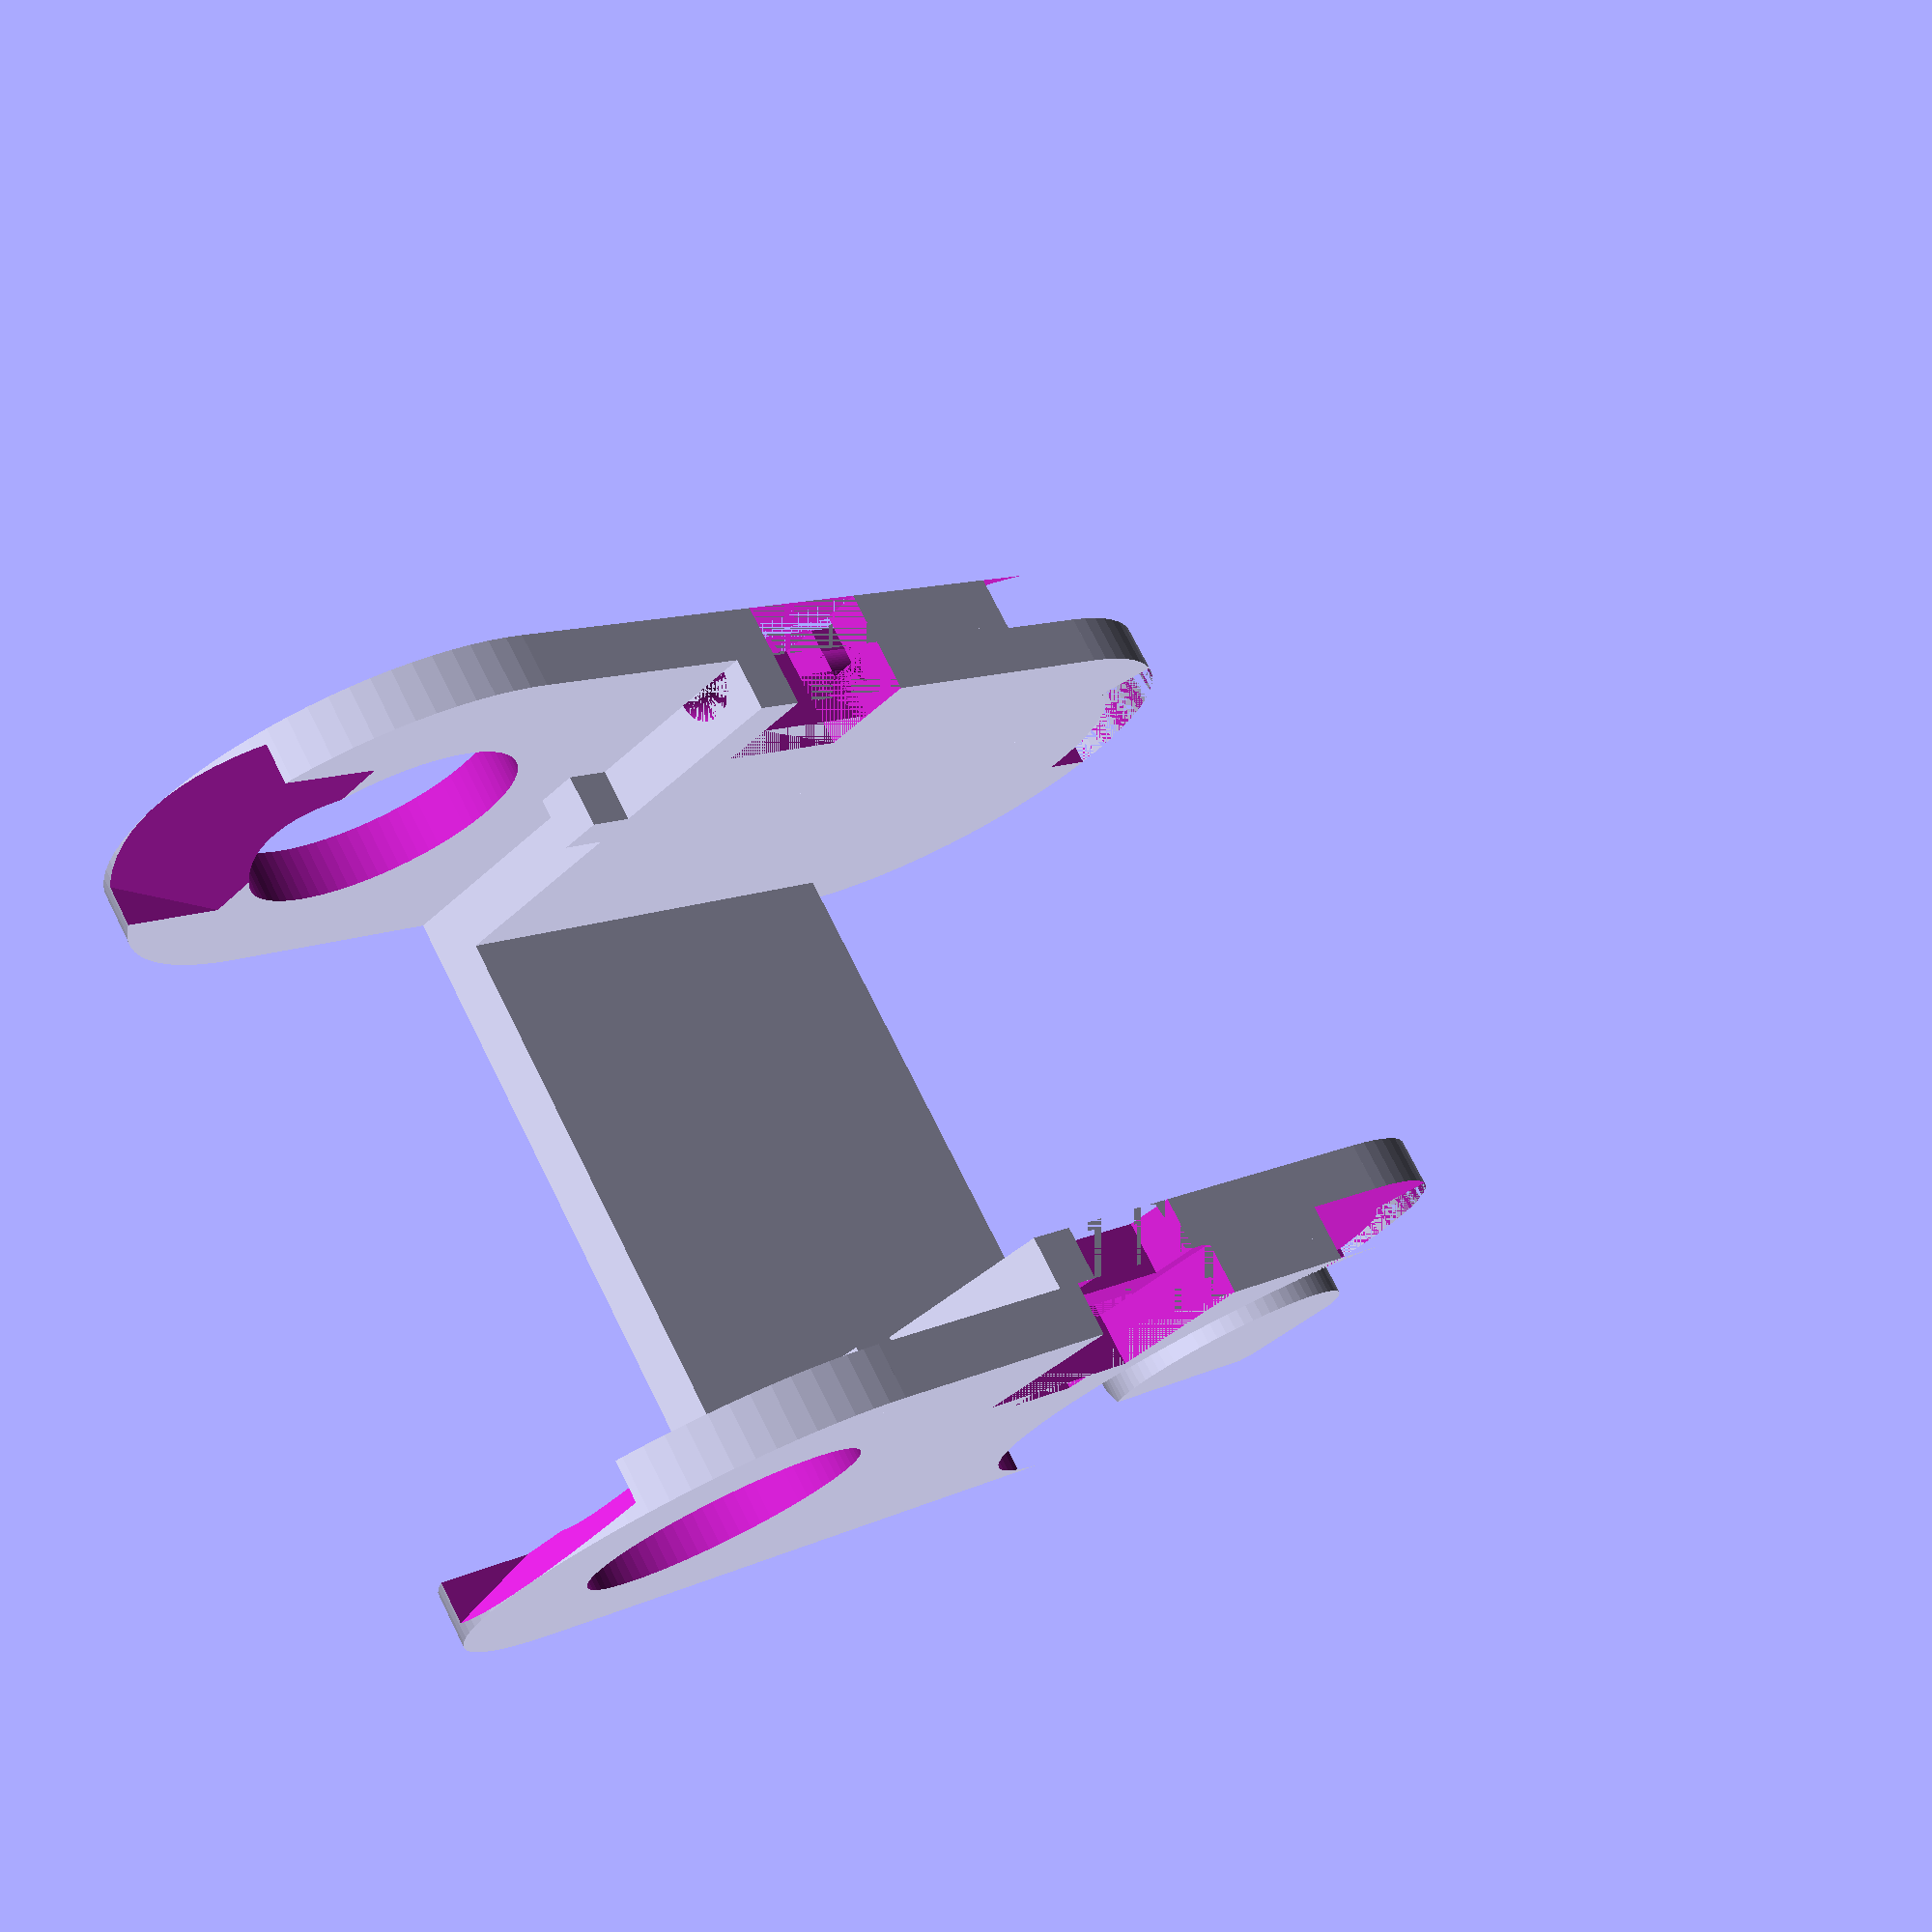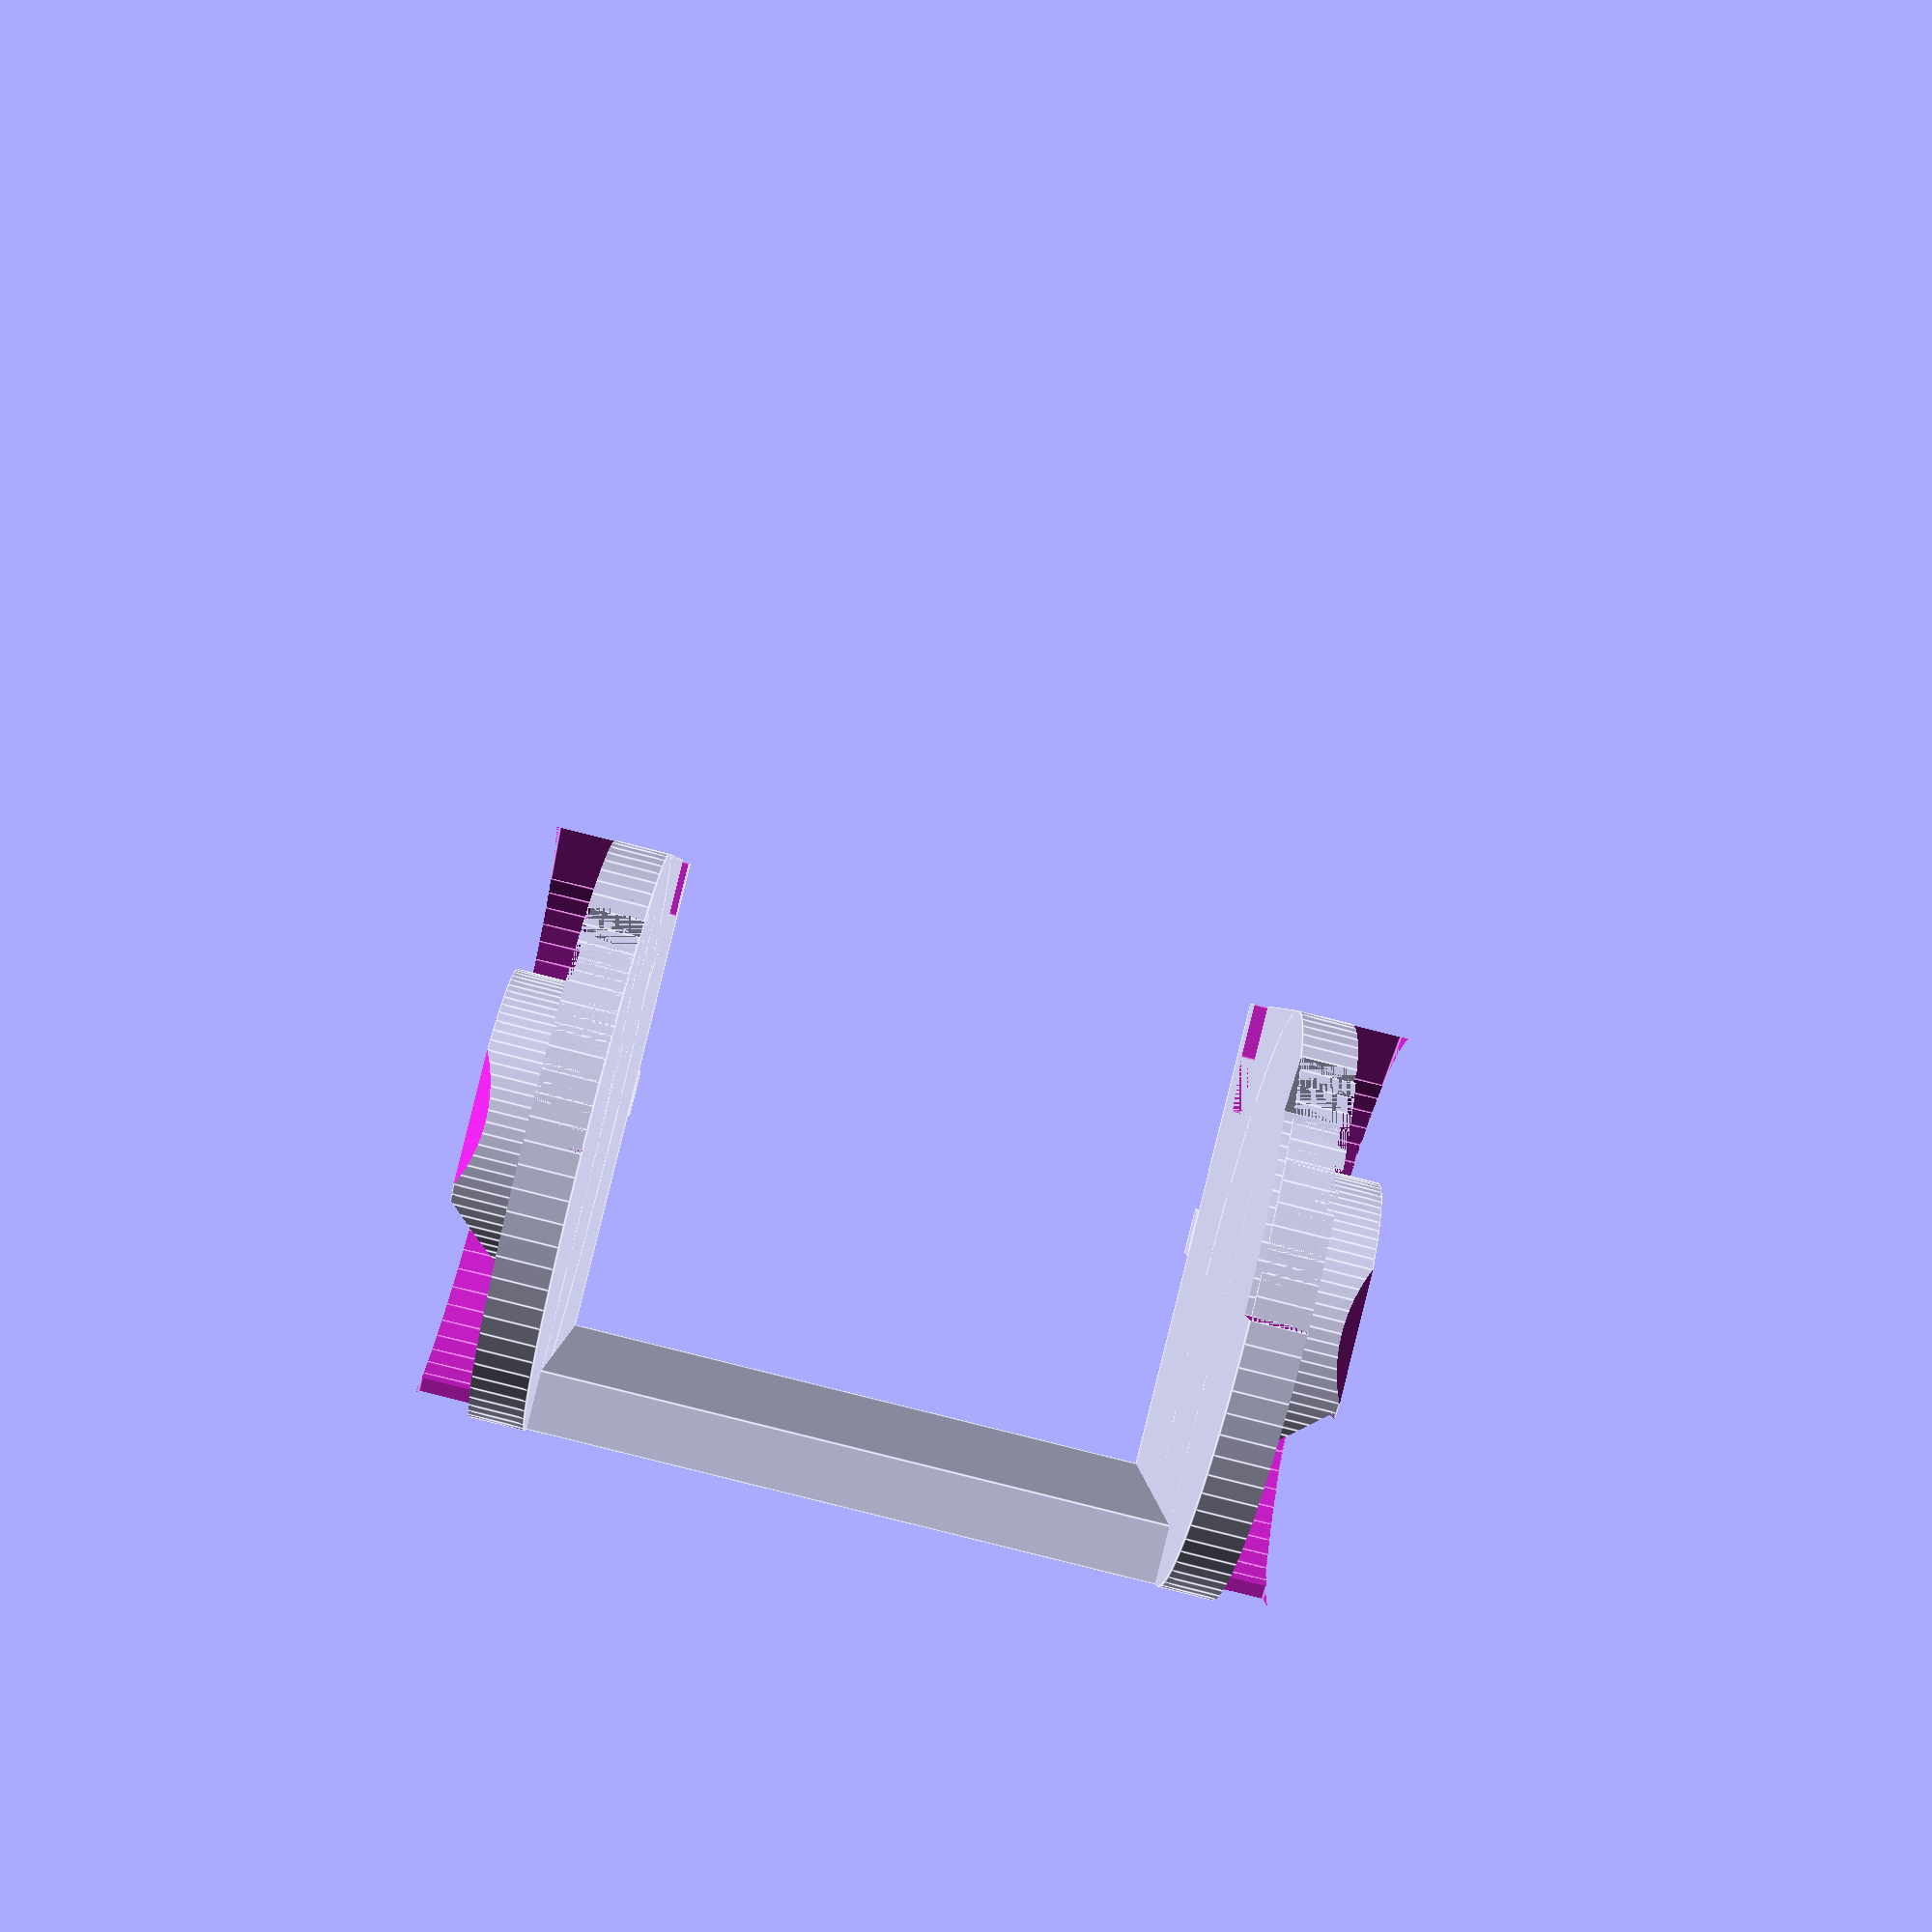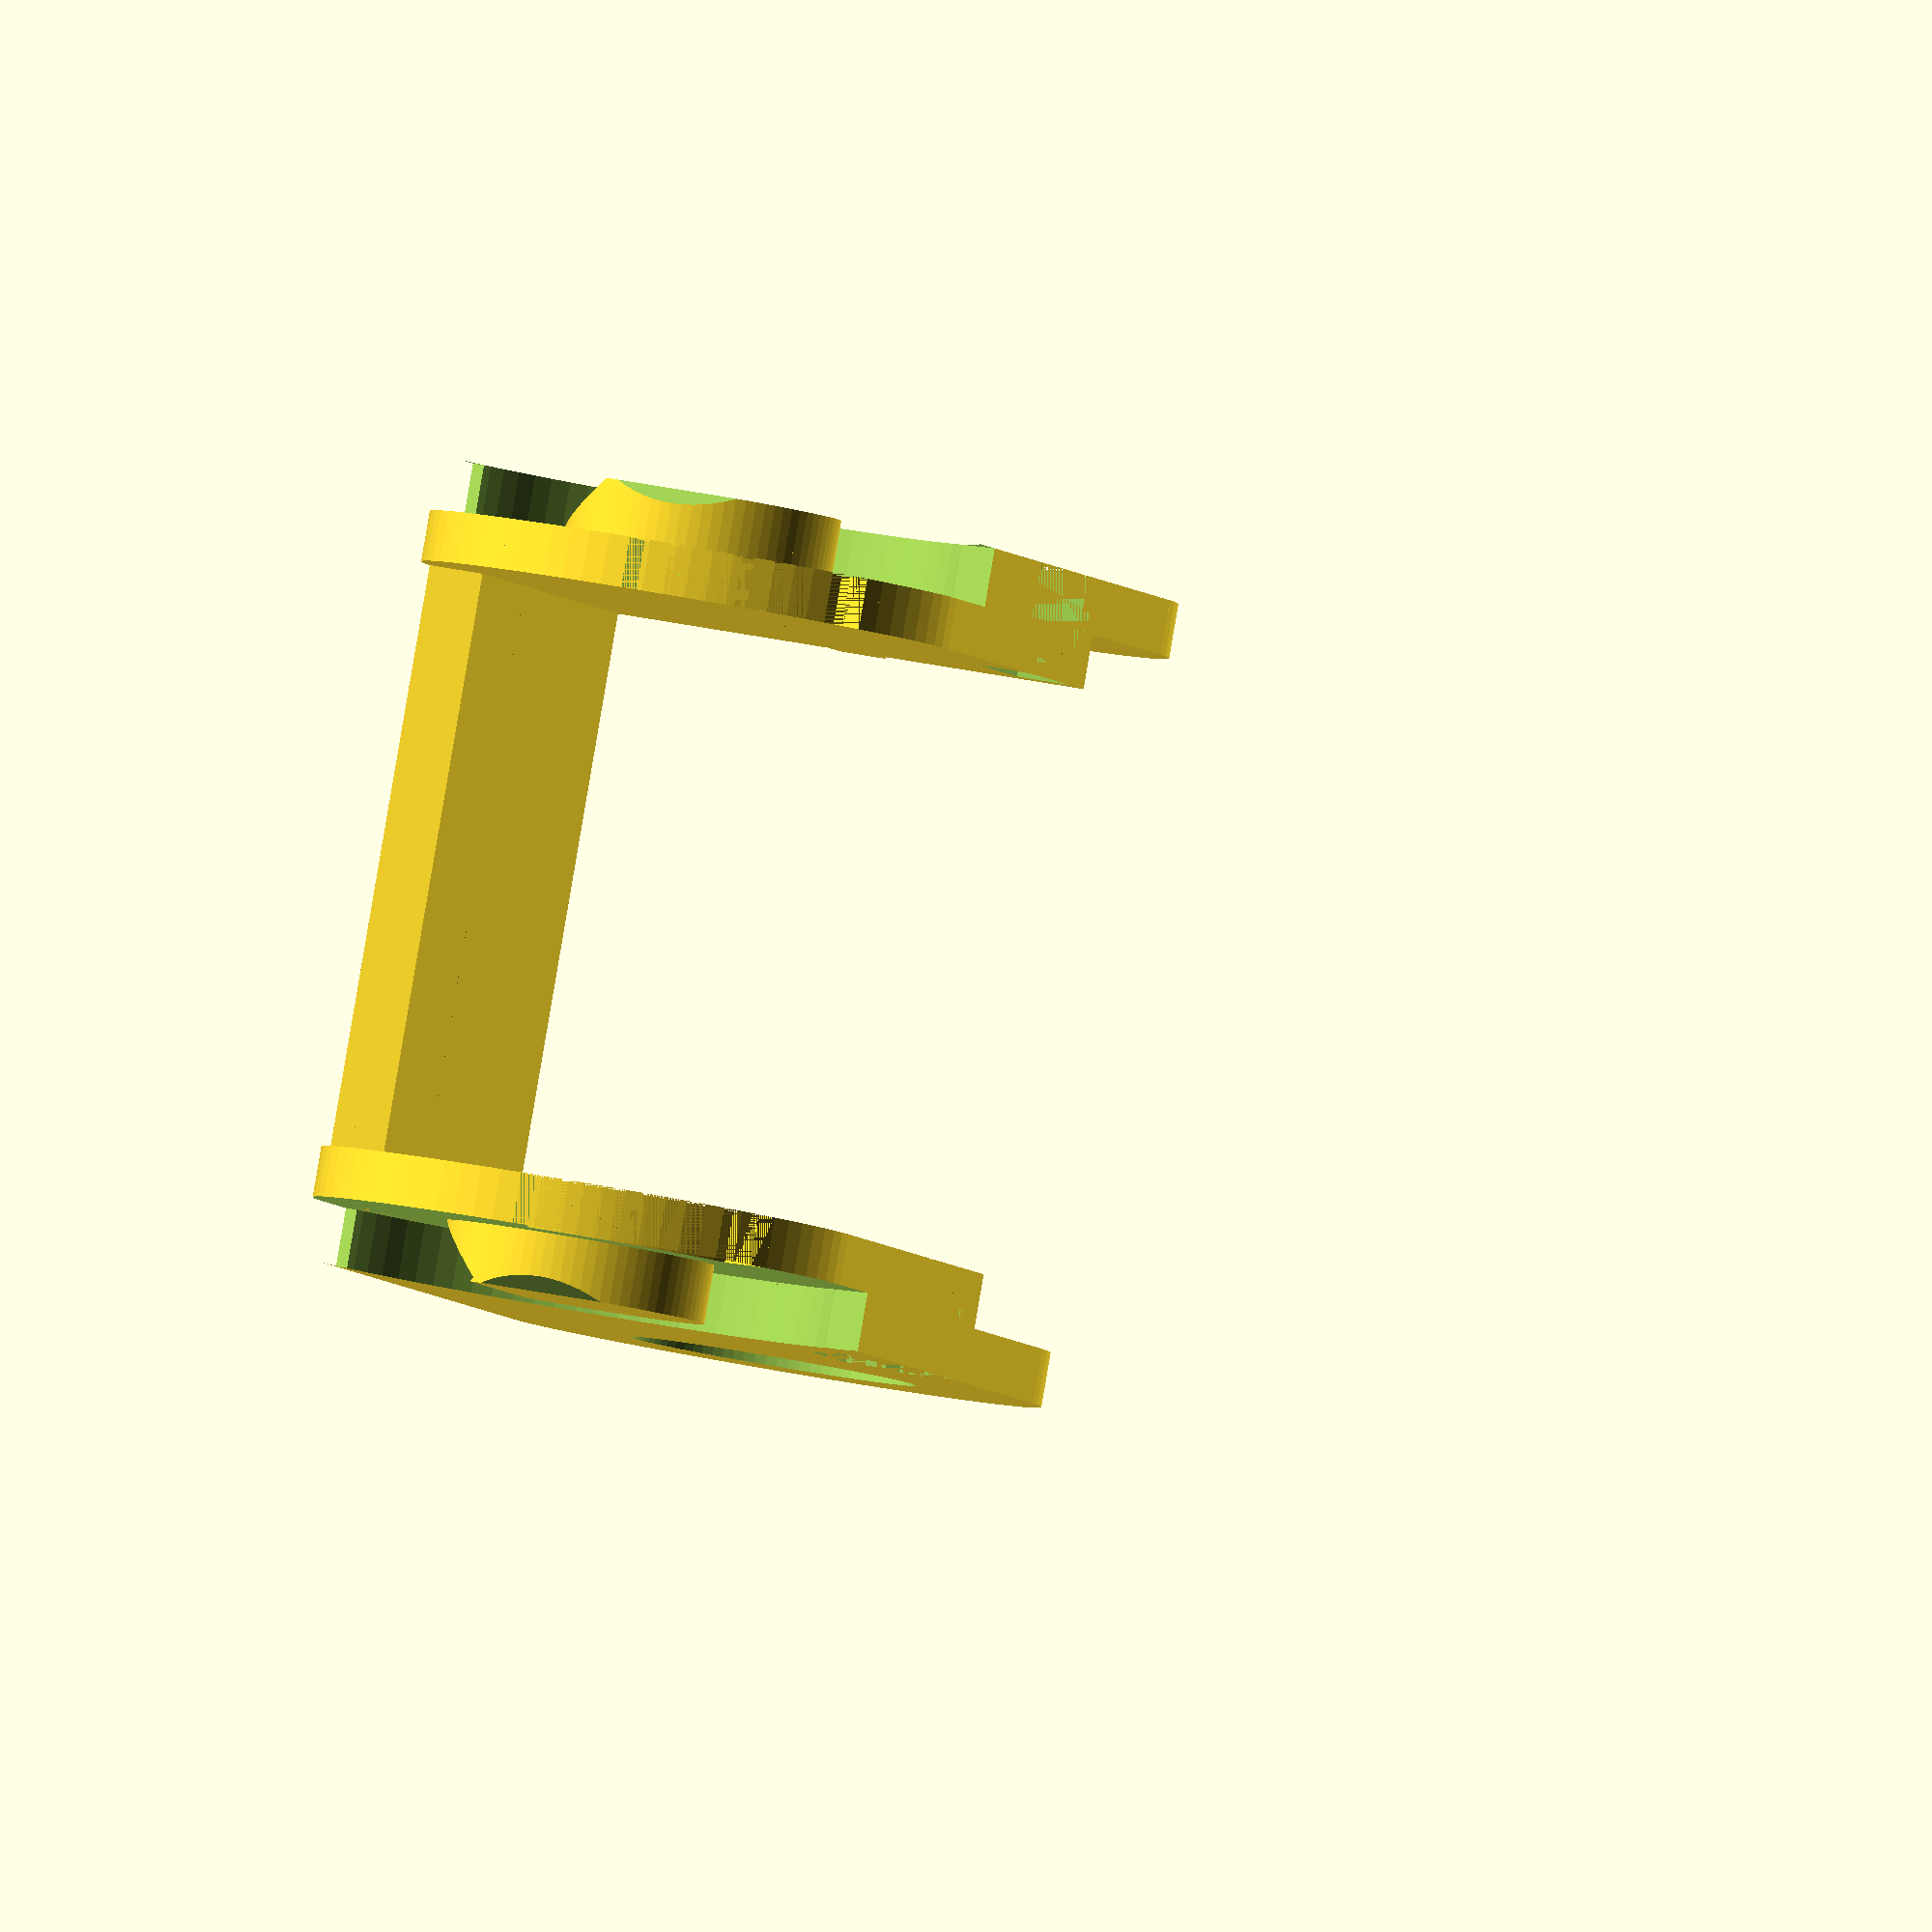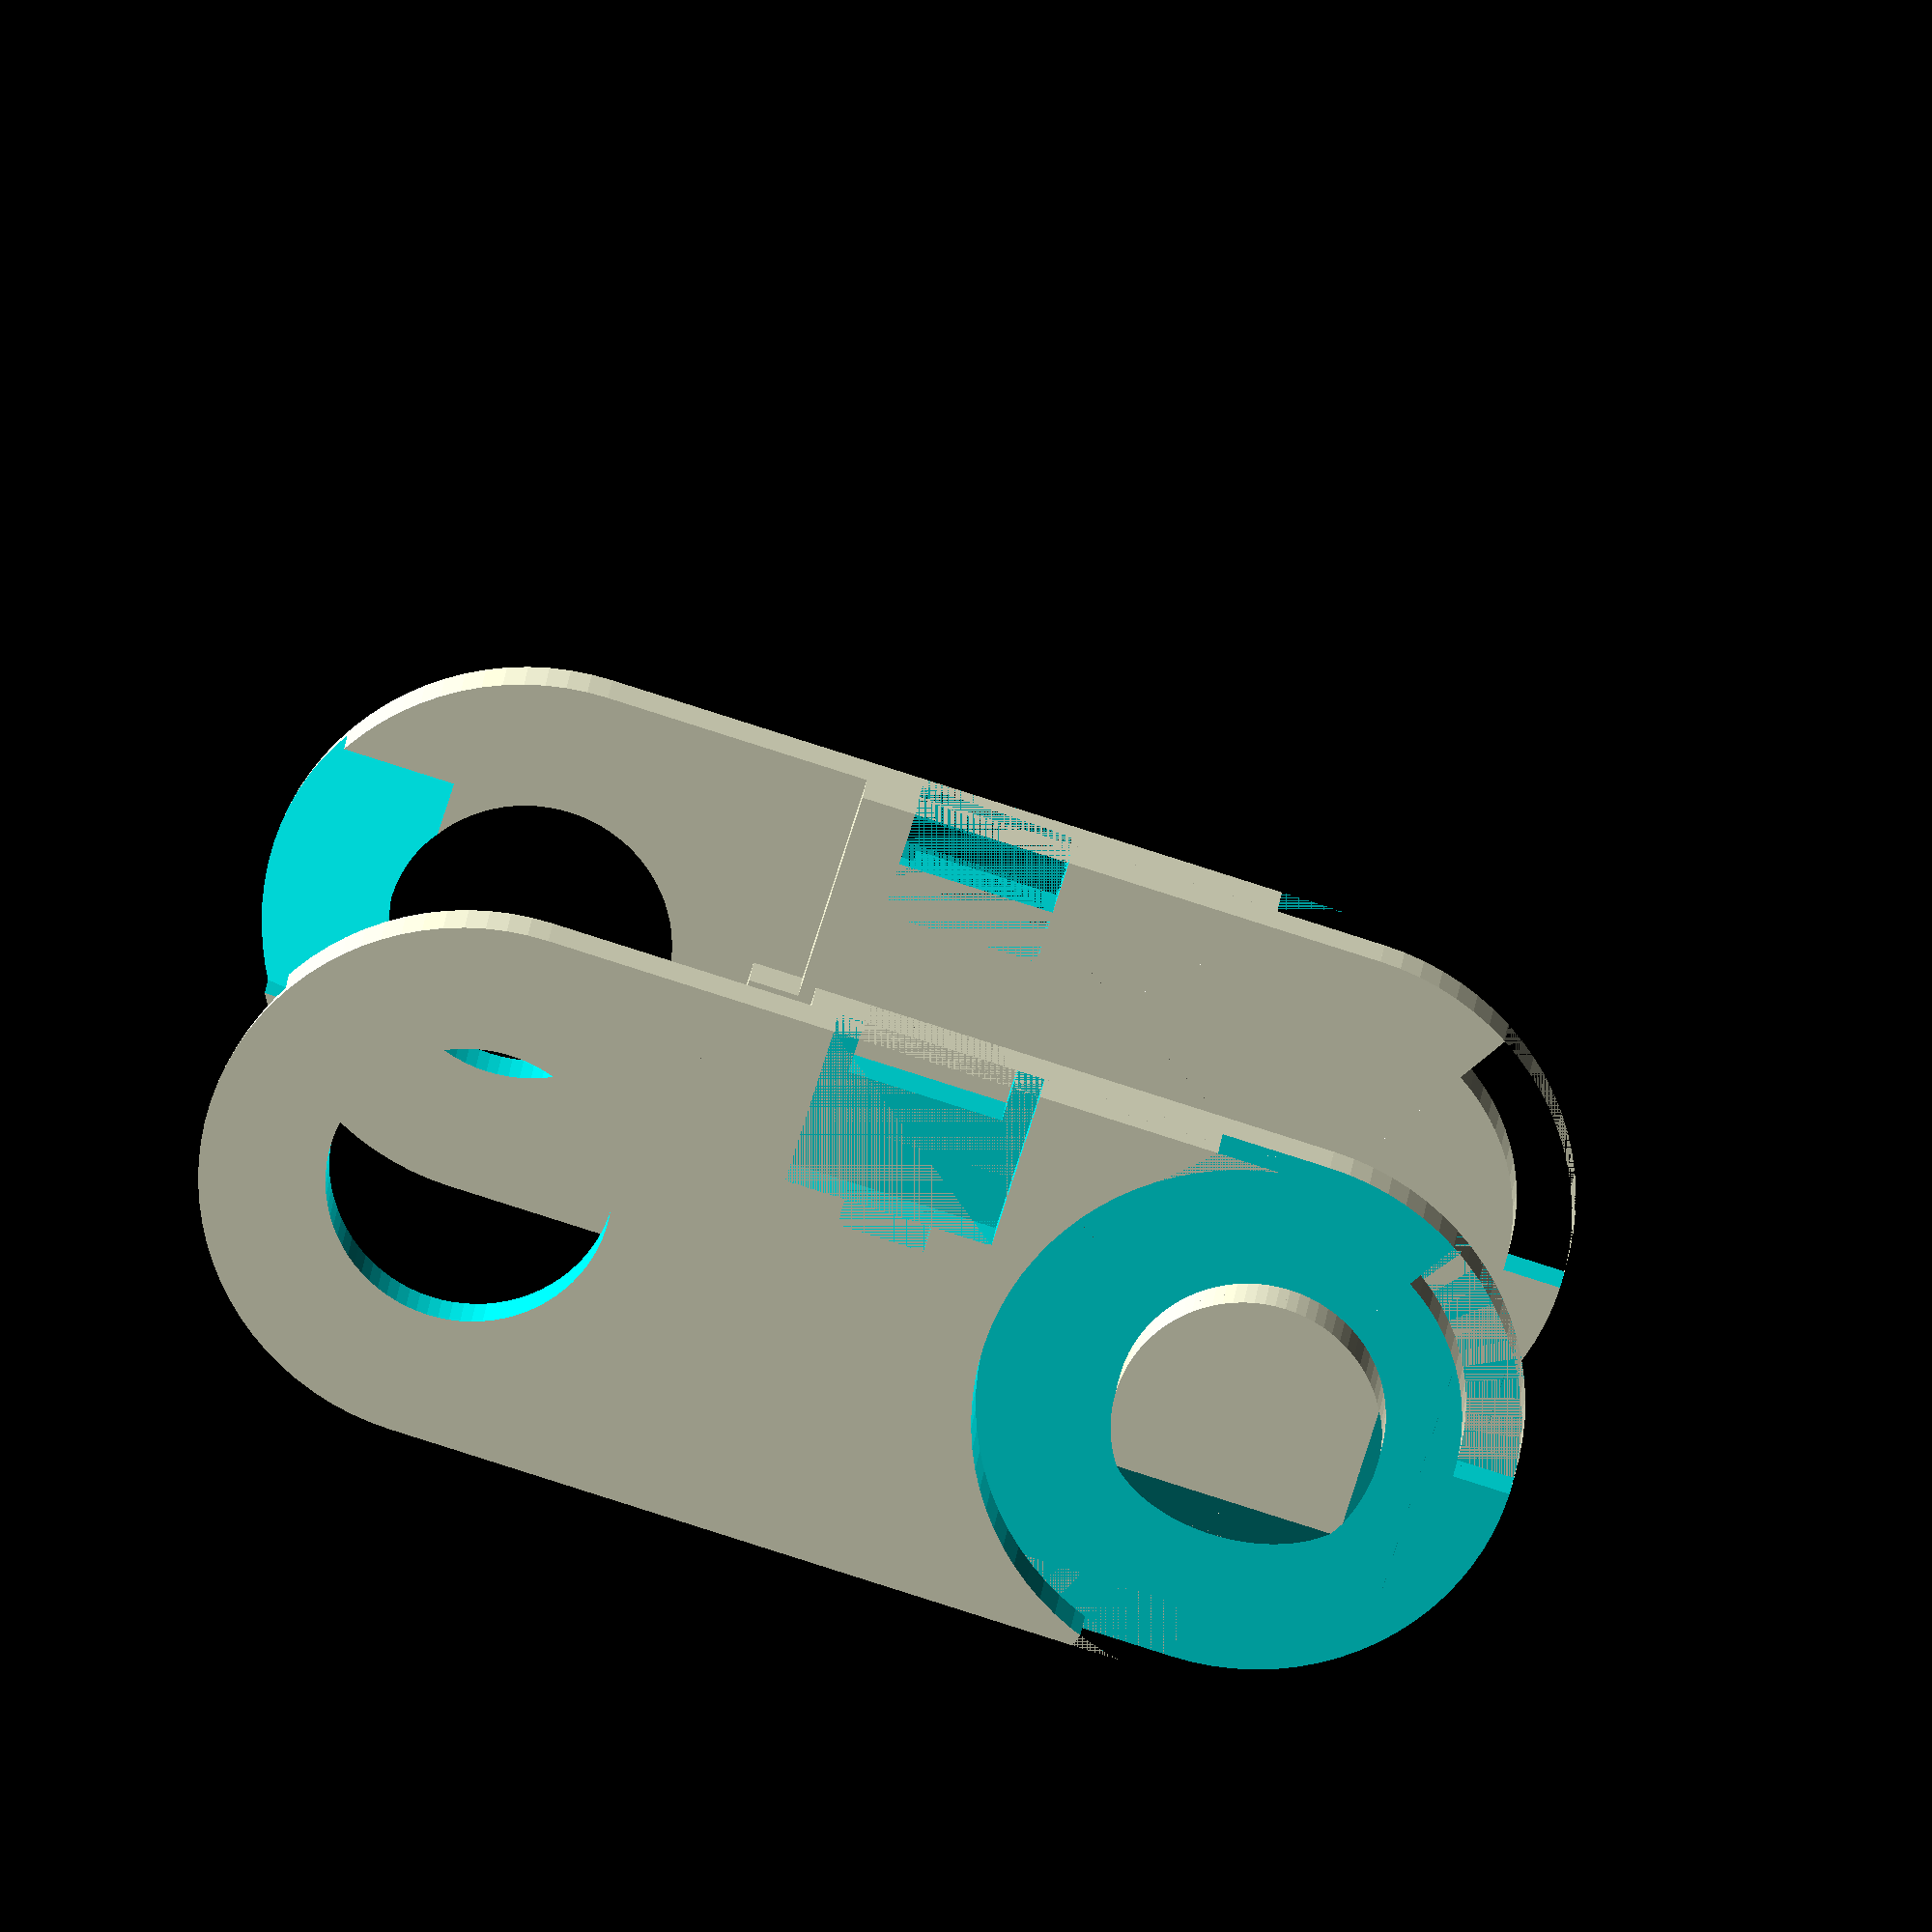
<openscad>
// Which one would you like to see?
SelectPart = 1 ; //[0:All,1:Carrier,2:Snapper] 
// Width in mm
LinkWidth = 30 ; 
// Heigth in mm
LinkHeight = 20 ; 
// Vertical Separator count
SeparatorCount= 0 ; //[0:10]
SnapHinge1= 1 ; //[1:Hinge/Snapper,2:Snapper/Snapper]  

/* [Advanced] */
// in mm 0=Auto
MaterialThickness = 0 ; 
AdditionalBottomStrength = 0 ; 
// in mm
LinkClearance= 0.3 ;
// in mm 0=Auto
SnapperWidth= 0 ;
// in mm
SnapperClearance= 0.2 ;
// Edge or Pin(for limiting the angle)
EdgePin= 1 ; //[0:Edge,1:Pin,2:edge and pin ]
// Degree of freedom between two links
DegreeFreedom= 45 ;
PinOffset= 0 ;

/* [Hidden] */
$fn= 80 ;






module DragChain(selectPart,linkWidth,linkHeight,materialThickness,linkClearance,snapperWidth,snapHinge1,snapperClearance,separatorCount,edgePin,additionalBottomStrength,degreeFreedom,pinOffset){


    snapperWidth=snapperWidth ? snapperWidth : linkHeight/2;
    bottomWidth=snapperWidth; //if snapperwidth < max width
    linkLength=snapperWidth+linkHeight*2;
    volume=linkLength*linkWidth*linkHeight;
    materialThickness= materialThickness ? materialThickness : 1+pow(volume,1/3)/30;
        echo ("material: ",materialThickness);

    degree=degreeFreedom+materialThickness/((PI*(linkHeight-(materialThickness+linkClearance)))/360); //+((PI*linkHeight)/360)*materialThickness);
    echo( volume, pow(volume,1/3),1+pow(volume,1/3)/30);
    echo(degree);

if(selectPart==0||selectPart==1){
difference(){
union(){
    // Grundplatte
    translate([0, materialThickness+linkClearance/2, 0]) cube([bottomWidth+linkHeight/2, linkWidth-materialThickness*2-linkClearance, materialThickness+additionalBottomStrength]);
    // Trennstege
    if(separatorCount>=1){
        for(i=[materialThickness+(linkWidth-4*materialThickness)/(separatorCount+1)+materialThickness/(separatorCount+1):(linkWidth-4*materialThickness)/(separatorCount+1)+materialThickness/(separatorCount+1):linkWidth-3*materialThickness]){
            echo(i);
            difference() {
                translate([0, i, 0]) cube([snapperWidth, materialThickness, linkHeight]);
                translate([materialThickness, 0, linkHeight-materialThickness]) cube([snapperWidth-materialThickness*2, linkWidth, materialThickness+1]);
            }
        }
    }

difference(){
    union(){
    //INNEN
    difference(){
        translate([0, materialThickness, 0]) cube([linkHeight/2+snapperWidth, materialThickness, linkHeight]);
        translate([snapperWidth+linkHeight/2, materialThickness+linkClearance/2, linkHeight/2]) rotate([90, 0, 0]) cylinder(h=materialThickness+linkClearance/2, r=linkHeight/2+linkClearance/2);
        translate([snapperWidth+linkHeight/2, materialThickness+linkClearance/2, linkHeight/2]) rotate([0,-degreeFreedom,180])cube([linkHeight/2, materialThickness+linkClearance/2, linkHeight]);
        translate([snapperWidth+linkHeight/2, materialThickness+linkClearance/2, linkHeight/2]) rotate([0,160,180])cube([linkHeight/2, materialThickness+linkClearance/2, linkHeight]);


    }
    //AUSSEN
    difference() { 
        translate([-linkHeight/2, 0, 0]) cube([linkHeight+snapperWidth, materialThickness, linkHeight]);
        translate([snapperWidth+linkHeight/2, linkWidth+0.5, linkHeight/2]) rotate([90, 0, 0]) cylinder(h=linkWidth+1, r=linkHeight/2+linkClearance/2);
        translate([snapperWidth+linkHeight/2, materialThickness+linkClearance/2, linkHeight/2]) rotate([0,-degreeFreedom,180])cube([linkHeight/2, materialThickness+linkClearance/2, linkHeight]);
        translate([snapperWidth+linkHeight/2, materialThickness+linkClearance/2, linkHeight/2]) rotate([0,160,180])cube([linkHeight/2, materialThickness+linkClearance/2, linkHeight]);
        translate([-linkHeight/2, materialThickness+1, linkHeight/2]) rotate([90, 0, 0]) cylinder(h=linkWidth+linkWidth/2, r=linkHeight/4+linkClearance);
    }

    difference() { // Schnapper vorne
        translate([-linkHeight/2, materialThickness, linkHeight/2]) rotate([90, 0, 0]) cylinder(h=materialThickness, r=linkHeight/2);
        translate([-linkHeight/2, materialThickness+1, linkHeight/2]) rotate([90, 0, 0]) cylinder(h=100, r=linkHeight/4+linkClearance);
        translate([-linkHeight, 0, linkHeight/4,]) rotate([0, 0, 20]) cube ([linkHeight/2,linkHeight/2,linkHeight/2]);
    }
    // Schnapper hinten
    difference(){
        translate([snapperWidth+linkHeight/2, materialThickness*2, linkHeight/2]) rotate([90, 0, 0]) cylinder(h=materialThickness-snapperClearance/2, r=linkHeight/2);
        translate([snapperWidth+linkHeight/2, materialThickness+linkClearance/2, linkHeight/2]) rotate([90, 0, 0]) cylinder(h=materialThickness+linkClearance/2, r=linkHeight/2+linkClearance/2);
        
    }
    // 
    translate([snapperWidth+linkHeight/2, materialThickness+linkClearance/2, linkHeight/2]) rotate([90, 0, 0])difference(){
        rotate([0,0,-90])difference(){
            cylinder(h=materialThickness+linkClearance/2, r=linkHeight/4);
            translate([-(materialThickness)-linkClearance+linkHeight/4,-linkHeight/4,materialThickness+linkClearance])rotate([0,45,0])cube([linkHeight/2,linkHeight/2,materialThickness]);
        }
        //enhancement for clipping together
        translate([-(materialThickness)+linkHeight/4,-linkHeight/4,materialThickness*1.8])rotate([0,45,0])cube([linkHeight/2,linkHeight/2,materialThickness]);
    }
    }
    // cutout for Pin
    if(edgePin==1 || edgePin==2){
        translate([snapperWidth+linkHeight/2, materialThickness*2, linkHeight/2]) rotate([90, 0, 0])intersection(){
            difference(){
                union(){
                    cylinder(h=materialThickness+1, r=linkHeight/2);
                    translate([-linkHeight/2,0,0])cube([linkHeight/2,linkHeight/2,materialThickness+1]);
                }
                cylinder(h=materialThickness+1, d=linkHeight-(materialThickness+linkClearance/2)*2);
            }
            difference(){
                union(){
                    cube([linkHeight,linkHeight,materialThickness+1]); 
                    translate([-materialThickness-1,0,0])cube([materialThickness+1,linkHeight,materialThickness+1]);
                    }
                rotate([0,0,degree])cube([linkHeight,linkHeight,materialThickness+1]);
                }
            }
        }




}
difference(){
    union(){
    //INNEN
    difference(){
        translate([0, linkWidth-materialThickness*2, 0]) cube([snapperWidth+linkHeight/2, materialThickness, linkHeight]); 
        translate([snapperWidth+linkHeight/2, linkWidth, linkHeight/2]) rotate([90, 0, 0]) cylinder(h=materialThickness+linkClearance/2, r=linkHeight/2+linkClearance/2);
        translate([snapperWidth+linkHeight/2, linkWidth, linkHeight/2]) rotate([0,-degreeFreedom,180])cube([linkHeight/2, materialThickness+linkClearance/2, linkHeight]);
                    translate([snapperWidth+linkHeight/2, linkWidth, linkHeight/2]) rotate([0,160,180])cube([linkHeight/2, materialThickness+linkClearance/2, linkHeight]);

       
    }
    // AUSSEN
        difference() {
            translate([-linkHeight/2,linkWidth-materialThickness,0]) cube([linkHeight+snapperWidth, materialThickness, linkHeight]); // Länge Breite Höhe
            translate([snapperWidth+linkHeight/2, linkWidth+0.5, linkHeight/2]) rotate([90, 0, 0]) cylinder(h=linkWidth+1, r=linkHeight/2+linkClearance/2);
            translate([snapperWidth+linkHeight/2, linkWidth, linkHeight/2]) rotate([0,-degreeFreedom,180])cube([linkHeight/2, materialThickness+linkClearance/2, linkHeight]);
            translate([snapperWidth+linkHeight/2, linkWidth, linkHeight/2]) rotate([0,160,180])cube([linkHeight/2, materialThickness+linkClearance/2, linkHeight]);
            translate([-linkHeight/2, linkWidth+1, linkHeight/2]) rotate([90, 0, 0]) cylinder(h=100, r=linkHeight/4+linkClearance);
        }

        difference() { // Schnapper vorne
            translate([-linkHeight/2, linkWidth, linkHeight/2]) rotate([90, 0, 0]) cylinder(h=materialThickness, r=linkHeight/2);
            translate([-linkHeight/2, linkWidth+1, linkHeight/2]) rotate([90, 0, 0]) cylinder(h=100, r=linkHeight/4+linkClearance);
            translate([-linkHeight, linkWidth, linkHeight/4,]) rotate([0, 0,-110]) cube ([linkHeight/2,linkHeight/2,linkHeight/2]);
        }
        // Schnapper hinten
        difference(){
        translate([snapperWidth+linkHeight/2, linkWidth-materialThickness, linkHeight/2]) rotate([90, 0, 0]) cylinder(h=materialThickness, r=linkHeight/2);
        translate([snapperWidth+linkHeight/2, linkWidth, linkHeight/2]) rotate([90, 0, 0]) cylinder(h=materialThickness+linkClearance/2, r=linkHeight/2+linkClearance/2);    
        }
        //
        translate([snapperWidth+linkHeight/2, linkWidth-materialThickness-linkClearance/2, linkHeight/2]) rotate([90, 0, 0]) rotate([0,180,90])rotate([0,0,-90])difference(){   
            rotate([0,0,90])difference(){
                cylinder(h=materialThickness+linkClearance/2, r=linkHeight/4);
                translate([-(materialThickness)-linkClearance+linkHeight/4,-linkHeight/4,materialThickness])rotate([0,45,0])cube([linkHeight/2,linkHeight/2,materialThickness]);
            }
            //enhancement for clipping together
            translate([-(materialThickness)+linkHeight/4,-linkHeight/4,materialThickness*1.8])rotate([0,45,0])cube([linkHeight/2,linkHeight/2,materialThickness]);
        }
    }
    // cutout for Pin
    if(edgePin==1 || edgePin==2){
        translate([snapperWidth+linkHeight/2, linkWidth-materialThickness, linkHeight/2]) rotate([90, 0, 0])intersection(){
            difference(){
                union(){
                    cylinder(h=materialThickness+1, r=linkHeight/2);
                    translate([-linkHeight/2,0,0])cube([linkHeight/2,linkHeight/2,materialThickness+1]);
                }
            cylinder(h=materialThickness+1, d=linkHeight-(materialThickness+linkClearance/2)*2);
            }
            difference(){
                union(){
                    cube([linkHeight,linkHeight,materialThickness+1]); 
                    translate([-materialThickness-1,0,0])cube([materialThickness+1,linkHeight,materialThickness+1]);
                }
            rotate([0,0,degree])cube([linkHeight,linkHeight,materialThickness+1]);
            }
        }
    }
}


//Drehschutz Ecken am Schnapper
if(edgePin==0 || edgePin==2){
translate([snapperWidth+linkHeight/2, linkWidth-materialThickness*2, 0]) cube([linkHeight/2, materialThickness-linkClearance/2, linkHeight/2]);
translate([snapperWidth+linkHeight/2, materialThickness+linkClearance/2, 0]) cube([linkHeight/2, materialThickness-linkClearance/2, linkHeight/2]);
}
//Pin
if (edgePin==1 || edgePin==2){
translate([-materialThickness+linkClearance/2, linkWidth-materialThickness*2, linkHeight/2+linkClearance/2+pinOffset]) cube([materialThickness-linkClearance/2, materialThickness, materialThickness-linkClearance]);
translate([-materialThickness+linkClearance/2, materialThickness, linkHeight/2+linkClearance/2+pinOffset]) cube([materialThickness-linkClearance/2, materialThickness, materialThickness-linkClearance]);
}
}//union end

//Schließer oben DREHPUNKT
translate([materialThickness, 0, linkHeight-materialThickness]) cube([snapperWidth-materialThickness*2, linkWidth, materialThickness]);
//Scharnier 
if(snapHinge1==1){ //
translate([materialThickness, linkWidth-materialThickness*2, linkHeight-materialThickness*2]) cube([snapperWidth-materialThickness*2,materialThickness*2, materialThickness]);
translate([0, linkWidth-materialThickness, linkHeight-materialThickness-materialThickness/4]) cube([snapperWidth,materialThickness, materialThickness/2]);
translate([0, linkWidth-materialThickness, linkHeight-materialThickness]) rotate([0, 90, 0]) cylinder(h=materialThickness+0.5, r=materialThickness/2+0.2);
translate([snapperWidth-materialThickness, linkWidth-materialThickness, linkHeight-materialThickness]) rotate([0, 90, 0]) cylinder(h=materialThickness+0.5, r=materialThickness/2+0.2);
}
//schnapper 1
if(snapHinge1==3){ //
translate([materialThickness/2, 0, linkHeight-materialThickness*3]) cube([snapperWidth-materialThickness, materialThickness, materialThickness*2]);
translate([snapperWidth/3, 0, linkHeight-materialThickness*3.5]) cube([snapperWidth/3, materialThickness, materialThickness/2]);
}
//schnapper 2
if(snapHinge1==1||snapHinge1==2){ //
translate([materialThickness/2, 0, linkHeight-materialThickness*3]) cube([snapperWidth-materialThickness, materialThickness, materialThickness*3]);
translate([materialThickness/2, materialThickness, linkHeight-materialThickness*3]) cube([snapperWidth-materialThickness, materialThickness/2, materialThickness]);
translate([snapperWidth/3, 0, linkHeight-materialThickness*3.5]) cube([snapperWidth/3, materialThickness*1.5, materialThickness/2]);



//translate([snapperWidth/3, 0, linkHeight-materialThickness*3.5]) cube([snapperWidth/3, materialThickness, materialThickness/2]);
}
if(snapHinge1==2){ //
translate([materialThickness/2, linkWidth-materialThickness, linkHeight-materialThickness*3]) cube([snapperWidth-materialThickness, materialThickness, materialThickness*3]);
translate([materialThickness/2, linkWidth-materialThickness*1.5, linkHeight-materialThickness*3]) cube([snapperWidth-materialThickness, materialThickness/2, materialThickness]);
translate([snapperWidth/3, linkWidth-materialThickness*1.5, linkHeight-materialThickness*3.5]) cube([snapperWidth/3, materialThickness*1.5, materialThickness/2]);



//translate([snapperWidth/3, linkWidth, linkHeight-materialThickness*3.5]) cube([snapperWidth/3, materialThickness, materialThickness/2]);
}
}
}
if (selectPart==0||selectPart==2){
//Schließer oben
rotate([0,180,0])translate ([-linkWidth+15,-10,-materialThickness])union(){
    difference() { //untere Platte vom Schließer Schleppkette
        union(){
            translate([0,0, 0]) rotate([0, 0, -90]) cube([snapperWidth, linkWidth, materialThickness]);
            if(snapHinge1==1){ // hinge
            translate([materialThickness, 0, 0]) rotate([90, 0, 0]) cylinder(h=snapperWidth, r=materialThickness);
            }
            if(snapHinge1==1||snapHinge1==2){
            translate([linkWidth,-materialThickness/2-snapperClearance/2, -materialThickness*2]) rotate([90, 0, -90]) cube([snapperWidth-materialThickness-snapperClearance,materialThickness*3, materialThickness]);
            translate([linkWidth-materialThickness,-materialThickness/2-snapperClearance/2, -materialThickness*1.5-snapperClearance]) rotate([0, 90, -90]) cylinder(h=snapperWidth-materialThickness-snapperClearance, r=materialThickness/2-snapperClearance);
 
        }
            if(snapHinge1==2){
            translate([materialThickness,-materialThickness/2-snapperClearance/2, -materialThickness*2]) rotate([90, 0, -90]) cube([snapperWidth-materialThickness-snapperClearance,materialThickness*3, materialThickness]);
            translate([materialThickness,-materialThickness/2-snapperClearance/2, -materialThickness*1.5-snapperClearance]) rotate([0, 90, -90]) cylinder(h=snapperWidth-materialThickness-snapperClearance, r=materialThickness/2-snapperClearance);
 
        }
        }
        if(snapHinge1==1){//hinge
        translate([materialThickness*2+snapperClearance*3, -snapperWidth-0.1, -materialThickness]) rotate([0, 0, 90]) cube([materialThickness+0.1, materialThickness*2.5, materialThickness*3]); // seite wo stab
        translate([materialThickness*2+snapperClearance*3, -materialThickness-0.1, -materialThickness]) rotate([0, 0, 90]) cube([materialThickness+0.1, materialThickness*2.5, materialThickness*3]); // seite wo stab
        }
    if(snapHinge1==1||snapHinge1==2){
    translate([linkWidth-materialThickness*2-snapperClearance/2, -snapperWidth, 0]) rotate([0, 0, 0]) cube([materialThickness+snapperClearance, materialThickness+snapperClearance/2, materialThickness]); // 
    translate([linkWidth-materialThickness*2-snapperClearance/2, -materialThickness-snapperClearance/2, 0]) rotate([0, 0, 0]) cube([materialThickness+snapperClearance, materialThickness+snapperClearance/2, materialThickness]); // 
    translate([linkWidth-materialThickness, -snapperWidth, 0]) rotate([0, 0, 0]) cube([materialThickness+snapperClearance/2, materialThickness/2+snapperClearance/2, materialThickness]); // 
    translate([linkWidth-materialThickness, -materialThickness/2-snapperClearance/2, 0]) rotate([0, 0, 0]) cube([materialThickness+snapperClearance/2, materialThickness/2+snapperClearance/2, materialThickness]); // 
    }
    if(snapHinge1==2){
    translate([materialThickness-snapperClearance/2, -snapperWidth, 0]) rotate([0, 0, 0]) cube([materialThickness+snapperClearance, materialThickness+snapperClearance/2, materialThickness]); // 
    translate([materialThickness-snapperClearance/2, -materialThickness-snapperClearance/2, 0]) rotate([0, 0, 0]) cube([materialThickness+snapperClearance, materialThickness+snapperClearance/2, materialThickness]); // 
    translate([materialThickness-materialThickness, -snapperWidth, 0]) rotate([0, 0, 0]) cube([materialThickness+snapperClearance/2, materialThickness/2+snapperClearance/2, materialThickness]); // 
    translate([materialThickness-materialThickness, -materialThickness/2-snapperClearance/2, 0]) rotate([0, 0, 0]) cube([materialThickness+snapperClearance/2, materialThickness/2+snapperClearance/2, materialThickness]); // 
    }
//Seperator
    if(separatorCount>=1){
        for(i=[materialThickness+(linkWidth-4*materialThickness)/(separatorCount+1)+materialThickness/(separatorCount+1):(linkWidth-4*materialThickness)/(separatorCount+1)+materialThickness/(separatorCount+1):linkWidth-3*materialThickness]){
            echo(i);
                translate([i-snapperClearance/2, -materialThickness-snapperClearance/2, 0]) cube([materialThickness+snapperClearance, materialThickness+snapperClearance/2, materialThickness]);
                translate([i-snapperClearance/2, -snapperWidth, 0]) cube([materialThickness+snapperClearance, materialThickness+snapperClearance/2, materialThickness]);
        }
    }

}
//Stab des Schließers
if(snapHinge1==1){ //hinge
difference() {
translate([materialThickness,0,0]) rotate([90, 0, 0]) cylinder(h=snapperWidth, r=materialThickness/2-0.1);
translate([materialThickness-materialThickness/4,-snapperWidth, -materialThickness/2]) rotate([0, 0, 90]) cube([snapperWidth, materialThickness/4, materialThickness]); // seite wo stab / Abtrennung zum einschieben
translate([materialThickness+materialThickness/2,-snapperWidth, -materialThickness/2]) rotate([0, 0, 90]) cube([snapperWidth, materialThickness/4, materialThickness]); // seite wo stab / Abtrennung zum einschieben
}
}

// Haltesteg des Stabes
//#translate([linkWidth/1.5-linkWidth+linkWidth/18, -snapperWidth+linkWidth/10-linkWidth/10, 0]) rotate([0, 0, 90]) cube([linkWidth/4, linkWidth/80, linkWidth/20]); // seite wo stab


//translate([linkWidth/1.5-linkWidth+linkWidth/18, -snapperWidth+linkWidth/10-linkWidth/10, 0]) rotate([0, 0, 90]) cube([linkWidth/4, linkWidth/80, linkWidth/20]); // seite wo stab
//translate([linkWidth/1.5-linkWidth+linkWidth/18, -snapperWidth+linkWidth/10-linkWidth/10, 0]) rotate([0, 0, 90]) cube([linkWidth/4, linkWidth/80, linkWidth/20]); // seite wo stab

}
}
}

DragChain(SelectPart,LinkWidth,LinkHeight,MaterialThickness,LinkClearance,SnapperWidth,SnapHinge1,SnapperClearance,SeparatorCount,EdgePin,AdditionalBottomStrength,DegreeFreedom,PinOffset);


</openscad>
<views>
elev=38.4 azim=324.3 roll=320.3 proj=p view=wireframe
elev=90.1 azim=88.7 roll=346.0 proj=p view=edges
elev=149.1 azim=34.0 roll=252.5 proj=o view=wireframe
elev=69.9 azim=4.7 roll=343.0 proj=o view=solid
</views>
